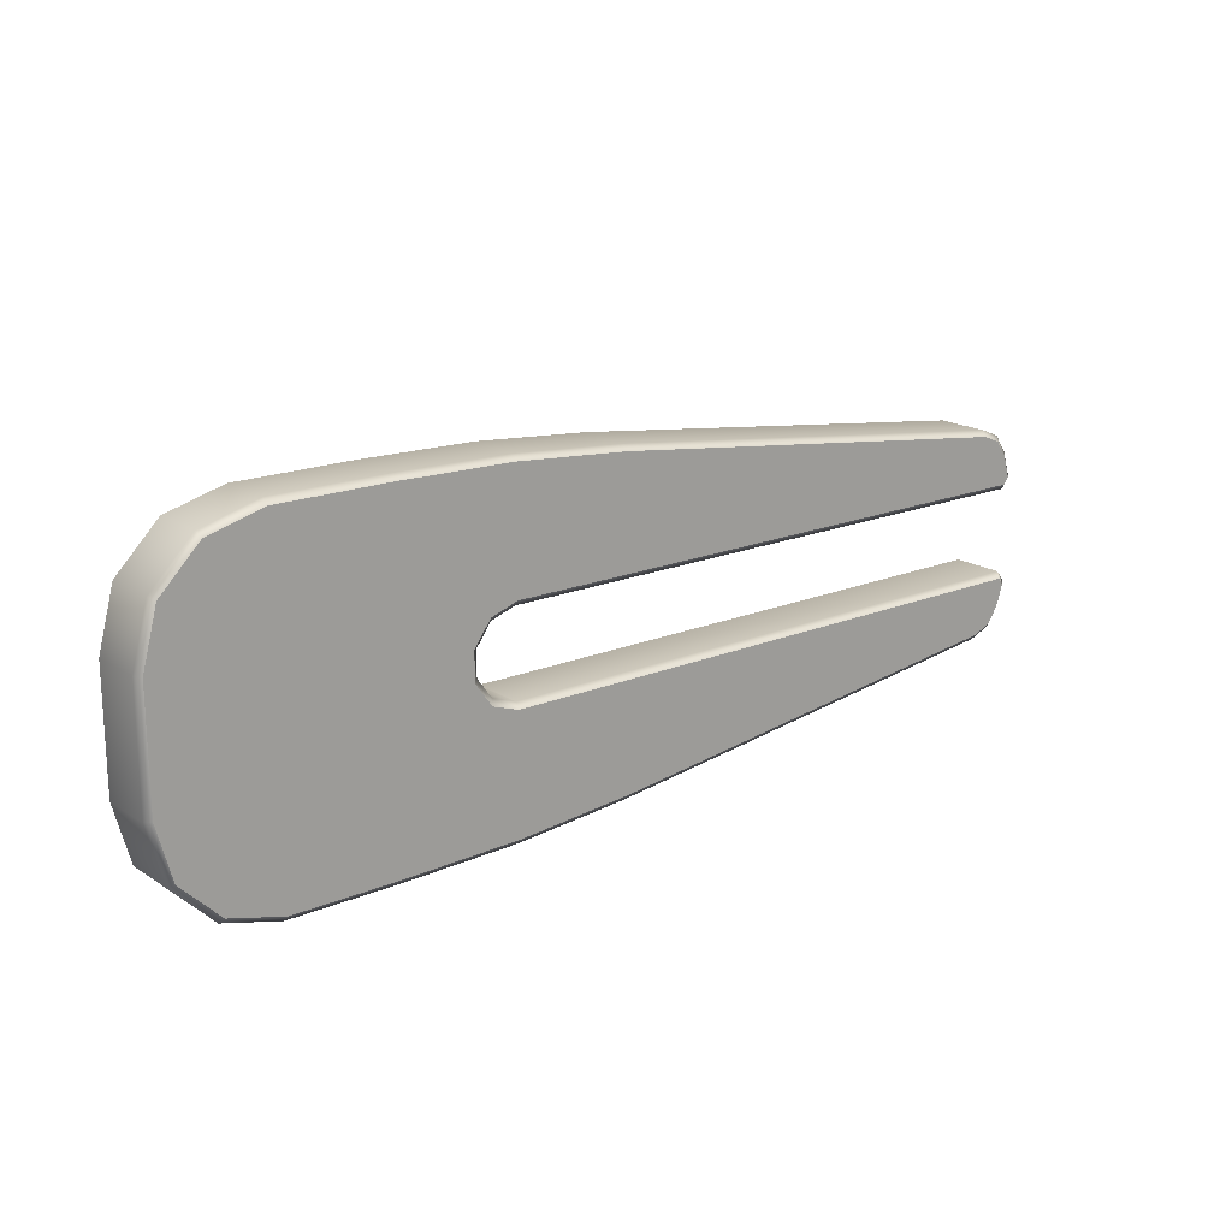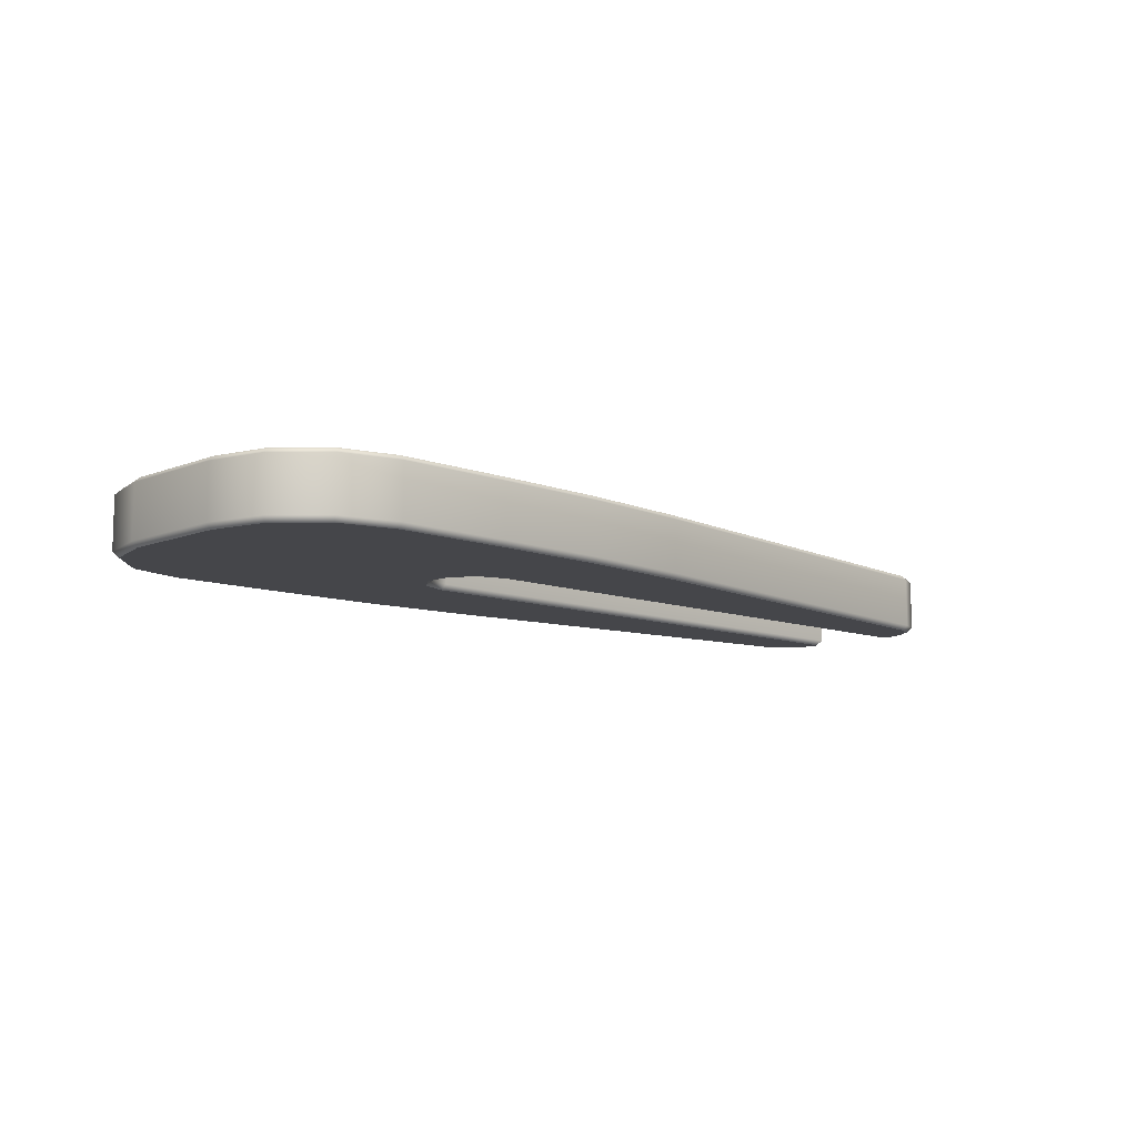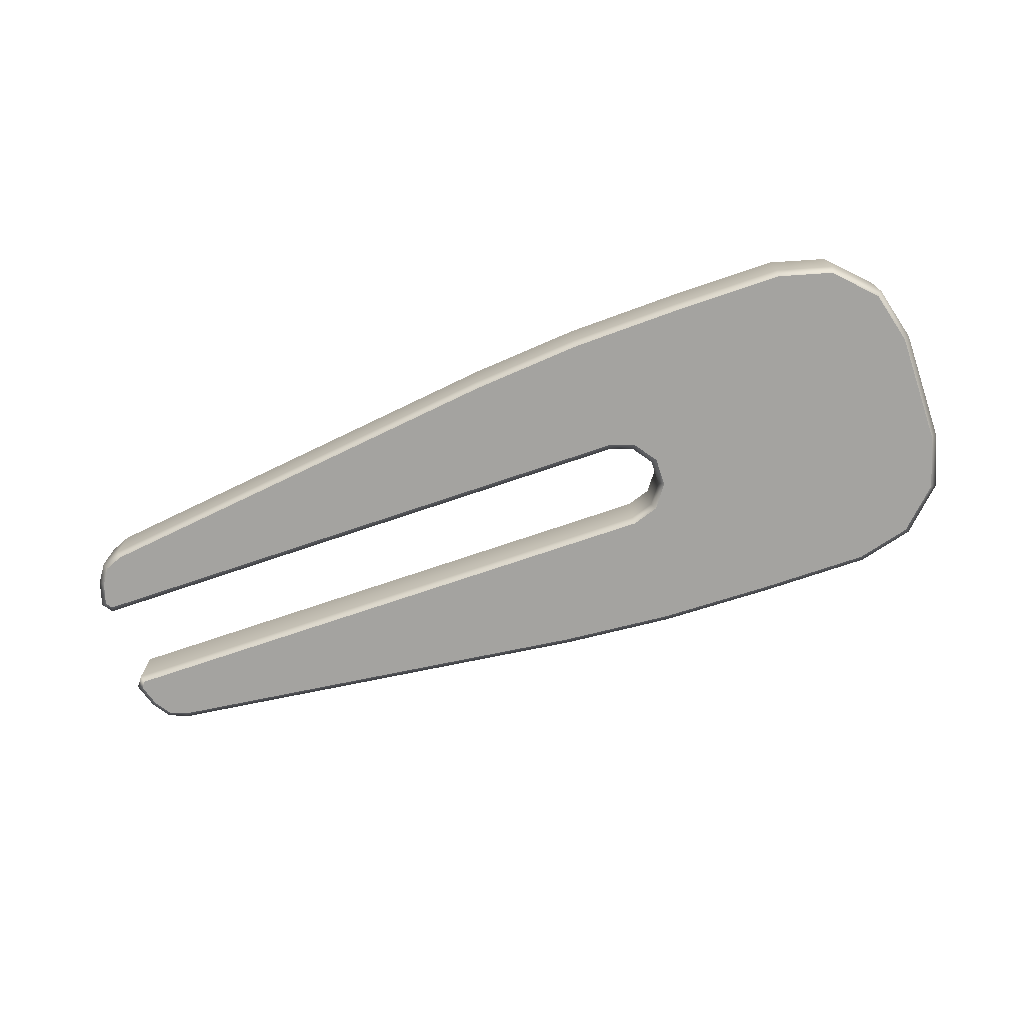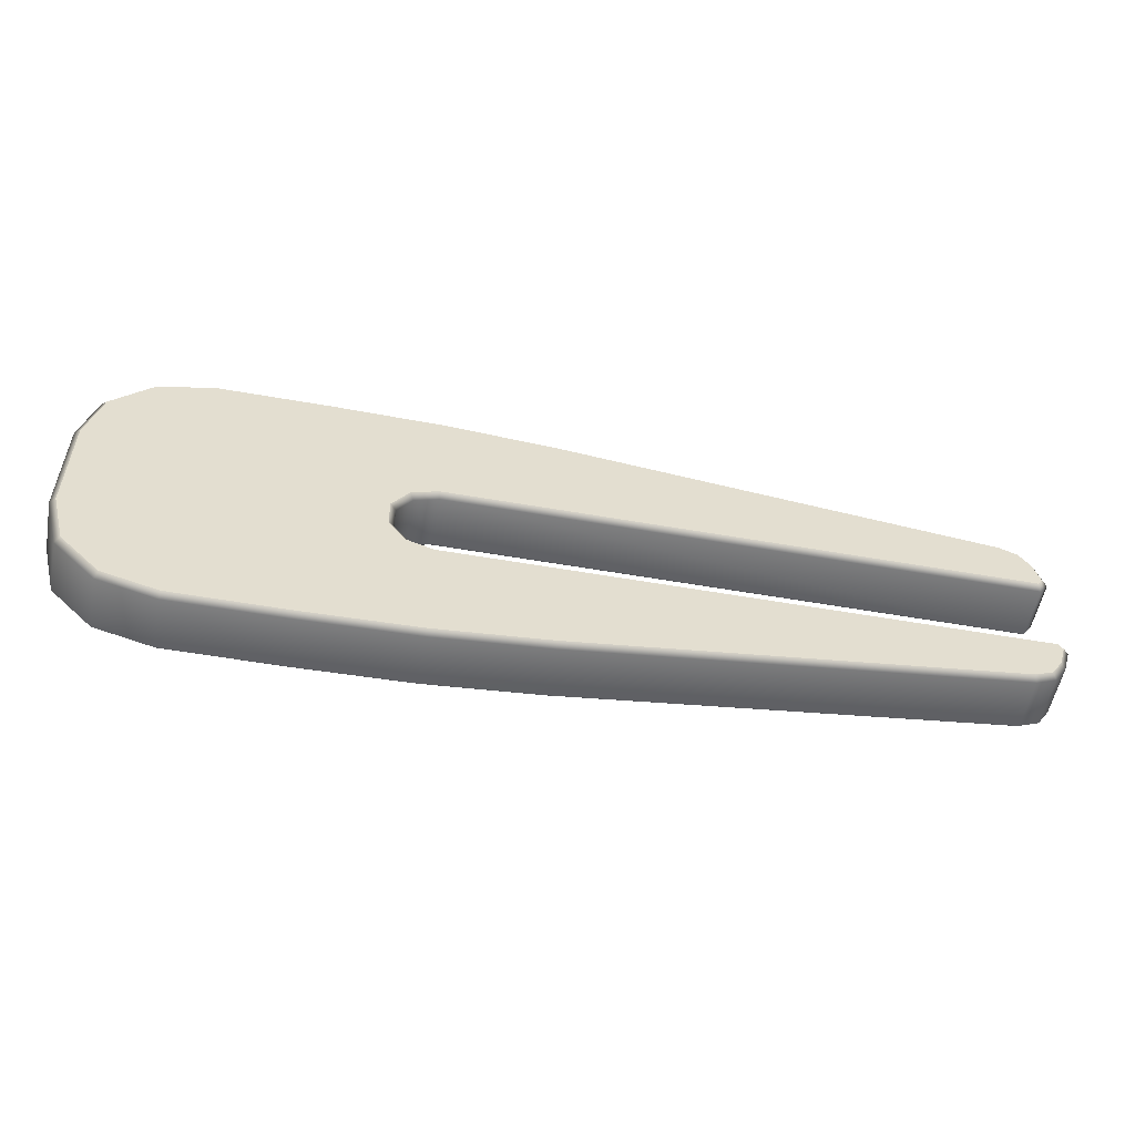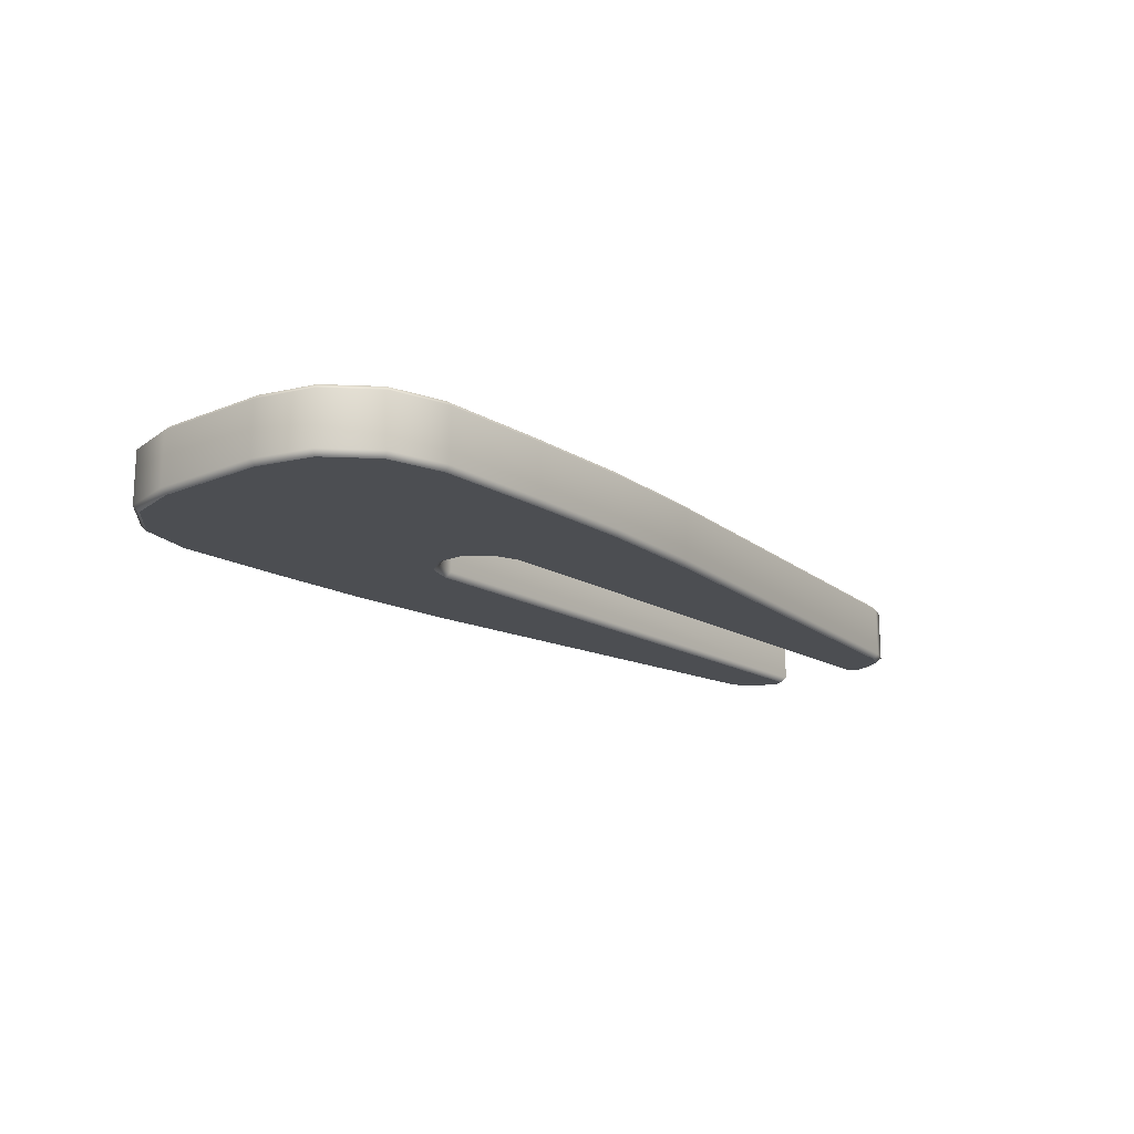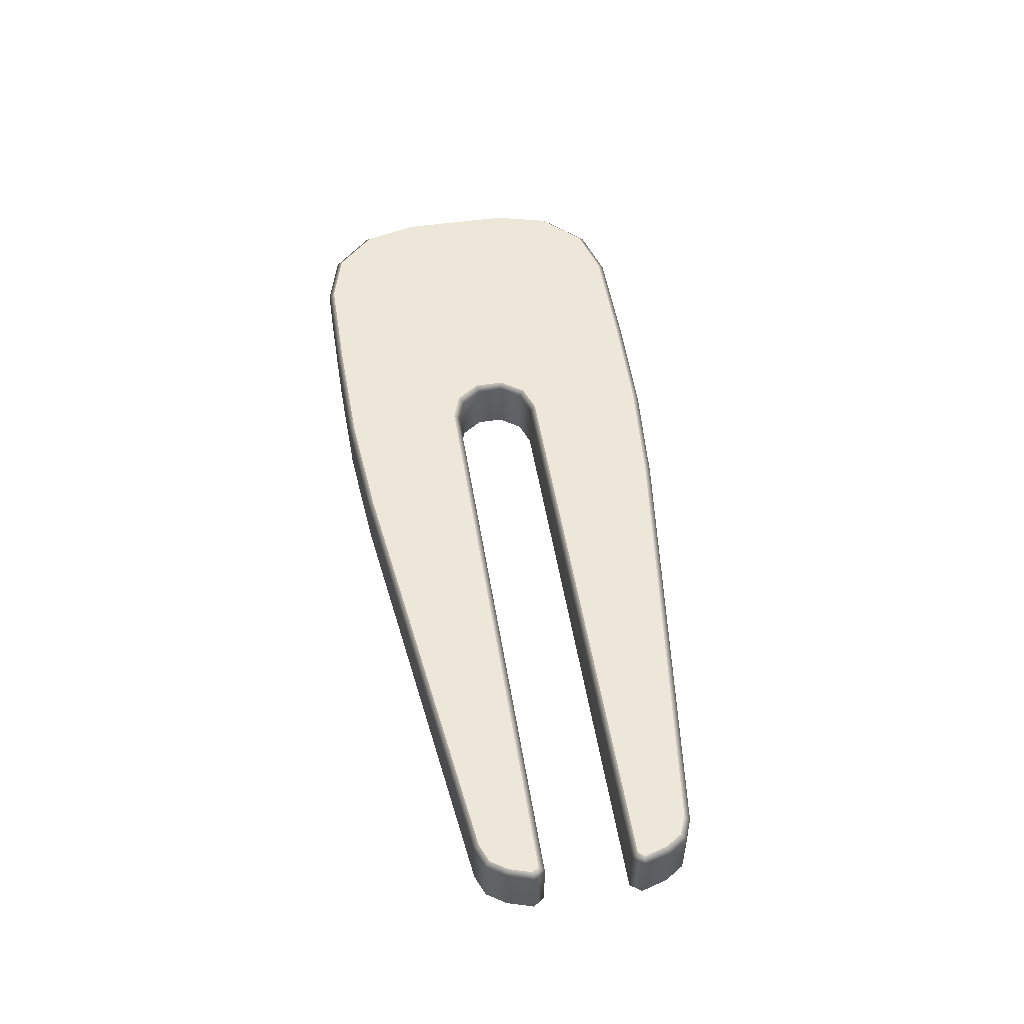
<metadata>
{"format":"obj","ext":"obj","renderer":"f3d","projection":"perspective","resolution":1024,"background":"white","views":[{"elev":18.0,"azim":140.9,"up":"+Y"},{"elev":-9.9,"azim":135.8,"up":"+Z"},{"elev":-72.8,"azim":18.8,"up":"+Z"},{"elev":-54.1,"azim":169.4,"up":"+Y"},{"elev":-16.5,"azim":129.8,"up":"+Z"},{"elev":50.0,"azim":-99.0,"up":"+Z"}]}
</metadata>
<code>
g default
v 1.33 0.1709 0.09043
v 1.347 0.173 0.07535
v 1.347 -0.1589 0.07536
v 1.33 -0.1567 0.09043
v 0.354 0.1442 0.09044
v 0.3513 0.1276 0.07536
v -1.351 0.1453 0.09045
v -1.359 0.1287 0.07537
v 0.3513 -0.1135 0.07536
v 0.354 -0.1301 0.09044
v -1.351 -0.1311 0.09045
v -1.359 -0.1146 0.07537
v 0.02037 0.4704 0.07537
v 0.02207 0.4539 0.09044
v -1.261 0.2961 0.09045
v -1.265 0.3123 0.07537
v 0.6837 0.4883 0.09044
v 0.6835 0.5049 0.07536
v 1.015 0.5049 0.07536
v 1.013 0.4883 0.09043
v 0.02207 -0.4398 0.09044
v 0.02037 -0.4563 0.07536
v -1.265 -0.2982 0.07537
v -1.261 -0.282 0.09045
v 0.6835 -0.4908 0.07536
v 0.6837 -0.4742 0.09043
v 1.013 -0.4742 0.09043
v 1.015 -0.4908 0.07536
v 0.3516 0.4976 0.07536
v 0.3525 0.481 0.09044
v 0.3516 -0.4834 0.07536
v 0.3525 -0.4669 0.09044
v -1.36 0.2348 0.07537
v -1.345 0.2276 0.09045
v -1.365 0.1636 0.09045
v -1.383 0.1605 0.07537
v -1.313 0.2746 0.09045
v -1.324 0.2881 0.07537
v -1.36 -0.2207 0.07537
v -1.345 -0.2135 0.09045
v -1.313 -0.2605 0.09045
v -1.324 -0.2739 0.07537
v -1.365 -0.1495 0.09045
v -1.383 -0.1464 0.07537
v 0.4318 -0.1036 0.09044
v 0.4215 -0.08961 0.07536
v 0.4815 -0.03526 0.09044
v 0.4649 -0.02987 0.07536
v 0.4815 0.04937 0.09044
v 0.4649 0.04398 0.07536
v 0.4318 0.1177 0.09044
v 0.4215 0.1037 0.07536
v 1.181 0.4605 0.07536
v 1.172 0.4456 0.09043
v 1.303 0.339 0.07536
v 1.288 0.3304 0.09043
v 1.303 -0.3249 0.07536
v 1.288 -0.3163 0.09043
v 1.181 -0.4463 0.07536
v 1.172 -0.4315 0.09043
v 1.33 0.1708 -0.09047
v 1.347 0.173 -0.07539
v 1.33 -0.1568 -0.09047
v 1.347 -0.1589 -0.07539
v 0.354 0.1442 -0.09046
v 0.3513 0.1276 -0.07538
v -1.351 0.1453 -0.09045
v -1.359 0.1287 -0.07537
v 0.354 -0.1301 -0.09046
v 0.3513 -0.1135 -0.07538
v -1.351 -0.1311 -0.09045
v -1.359 -0.1146 -0.07537
v 0.02206 0.4539 -0.09046
v 0.02037 0.4704 -0.07538
v -1.261 0.2961 -0.09045
v -1.265 0.3123 -0.07537
v 0.02206 -0.4398 -0.09046
v 0.02037 -0.4563 -0.07538
v -1.261 -0.282 -0.09045
v -1.265 -0.2982 -0.07537
v 0.3525 0.481 -0.09046
v 0.3516 0.4976 -0.07538
v 0.6837 0.4883 -0.09046
v 0.6835 0.5049 -0.07538
v 0.3525 -0.4669 -0.09046
v 0.3516 -0.4834 -0.07538
v 0.6837 -0.4742 -0.09046
v 0.6835 -0.4908 -0.07539
v -1.345 0.2276 -0.09045
v -1.36 0.2348 -0.07537
v -1.365 0.1636 -0.09045
v -1.383 0.1605 -0.07537
v -1.313 0.2746 -0.09045
v -1.324 0.2881 -0.07537
v -1.313 -0.2605 -0.09045
v -1.324 -0.2739 -0.07537
v -1.345 -0.2135 -0.09045
v -1.36 -0.2207 -0.07537
v -1.365 -0.1495 -0.09045
v -1.383 -0.1464 -0.07537
v 0.4318 -0.1036 -0.09046
v 0.4215 -0.08961 -0.07538
v 0.4815 -0.03526 -0.09046
v 0.4649 -0.02987 -0.07538
v 0.4815 0.04937 -0.09046
v 0.4649 0.04398 -0.07538
v 0.4318 0.1177 -0.09046
v 0.4215 0.1037 -0.07538
v 1.013 0.4883 -0.09046
v 1.015 0.5049 -0.07539
v 1.013 -0.4742 -0.09047
v 1.015 -0.4908 -0.07539
v 1.172 0.4456 -0.09046
v 1.181 0.4605 -0.07539
v 1.288 0.3304 -0.09047
v 1.303 0.339 -0.07539
v 1.288 -0.3163 -0.09047
v 1.303 -0.3249 -0.07539
v 1.172 -0.4315 -0.09047
v 1.181 -0.4463 -0.07539
g FoodTallRLowerLeg
f 1 2 55 56
f 2 1 4 3
f 3 4 58 57
f 5 6 52 51
f 6 5 7 8
f 8 7 35 36
f 9 10 45 46
f 10 9 12 11
f 11 12 44 43
f 13 14 30 29
f 14 13 16 15
f 15 16 38 37
f 17 18 29 30
f 18 17 20 19
f 19 20 54 53
f 21 22 31 32
f 22 21 24 23
f 23 24 41 42
f 25 26 32 31
f 26 25 28 27
f 27 28 59 60
f 33 34 37 38
f 34 33 36 35
f 39 40 43 44
f 40 39 42 41
f 46 45 47 48
f 48 47 49 50
f 50 49 51 52
f 53 54 56 55
f 57 58 60 59
f 5 17 30
f 5 30 14
f 10 21 32
f 10 32 26
f 10 11 21
f 11 43 21
f 43 40 21
f 40 41 21
f 24 21 41
f 5 14 7
f 7 14 35
f 35 14 34
f 34 14 37
f 14 15 37
f 5 51 17
f 10 26 45
f 51 49 17
f 45 26 47
f 17 49 20
f 26 27 47
f 20 49 54
f 54 49 56
f 56 49 1
f 1 49 4
f 49 47 4
f 4 47 58
f 58 47 60
f 47 27 60
f 61 62 64 63
f 62 61 115 116
f 63 64 118 117
f 65 66 68 67
f 66 65 107 108
f 67 68 92 91
f 69 70 102 101
f 70 69 71 72
f 72 71 99 100
f 73 74 82 81
f 74 73 75 76
f 76 75 93 94
f 77 78 80 79
f 78 77 85 86
f 79 80 96 95
f 81 82 84 83
f 83 84 110 109
f 86 85 87 88
f 88 87 111 112
f 89 90 94 93
f 90 89 91 92
f 95 96 98 97
f 97 98 100 99
f 101 102 104 103
f 103 104 106 105
f 105 106 108 107
f 109 110 114 113
f 112 111 119 120
f 113 114 116 115
f 117 118 120 119
f 65 73 81
f 65 81 83
f 69 87 85
f 69 85 77
f 65 67 73
f 67 91 73
f 91 89 73
f 89 93 73
f 75 73 93
f 69 77 71
f 71 77 99
f 99 77 97
f 97 77 95
f 77 79 95
f 69 101 87
f 65 83 107
f 101 103 87
f 107 83 105
f 87 103 111
f 83 109 105
f 111 103 119
f 119 103 117
f 117 103 63
f 63 103 61
f 103 105 61
f 61 105 115
f 115 105 113
f 105 109 113
f 33 90 92 36
f 44 100 98 39
f 2 3 64 62
f 25 88 112 28
f 19 110 84 18
f 66 6 8 68
f 13 74 76 16
f 78 22 23 80
f 9 70 72 12
f 84 82 29 18
f 82 74 13 29
f 78 86 31 22
f 86 88 25 31
f 76 94 38 16
f 94 90 33 38
f 98 96 42 39
f 96 80 23 42
f 92 68 8 36
f 72 100 44 12
f 102 46 48 104
f 104 48 50 106
f 106 50 52 108
f 108 52 6 66
f 70 9 46 102
f 19 53 114 110
f 53 55 116 114
f 55 2 62 116
f 3 57 118 64
f 57 59 120 118
f 59 28 112 120

</code>
